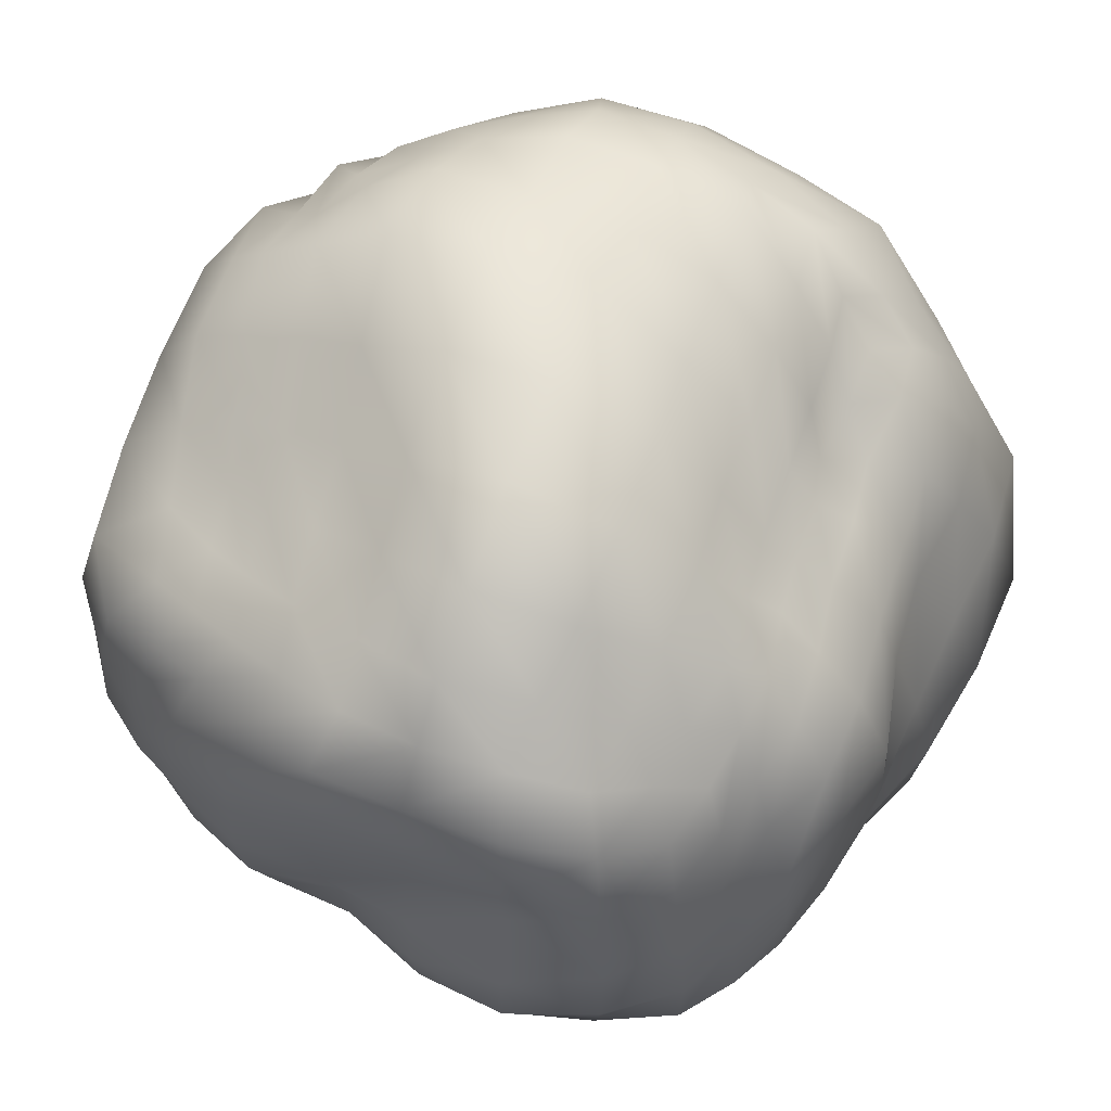
<metadata>
{"format":"obj","ext":"obj","renderer":"f3d","projection":"perspective","resolution":1024,"background":"white","views":[{"elev":65.7,"azim":-69.0,"up":"+Z"}]}
</metadata>
<code>
o defaultMaterial.002
v -2.04 -1.885 -2.546
v -1.835 -2.303 -2.315
v -2.331 -2.176 -2.188
v -2.436 -1.663 -2.294
v -1.365 -1.868 -2.512
v -1.232 -2.297 -2.309
v -0.7278 -1.929 -2.585
v -0.6513 -2.34 -2.351
v -0.05157 -2.048 -2.745
v -0.05157 -2.392 -2.404
v 0.6711 -2.068 -2.776
v 0.597 -2.526 -2.537
v 1.385 -2.053 -2.765
v 1.252 -2.53 -2.542
v 2.043 -1.991 -2.691
v 1.853 -2.457 -2.468
v 2.581 -1.858 -2.541
v 2.355 -2.304 -2.315
v -2.176 -1.312 -2.722
v -2.633 -1.173 -2.49
v -1.509 -1.354 -2.793
v -0.8072 -1.41 -2.893
v -0.05157 -1.518 -3.112
v 0.7456 -1.492 -3.065
v 1.538 -1.486 -3.066
v 2.256 -1.434 -2.972
v 2.64 -1.23 -2.6
v -2.303 -0.6465 -2.888
v -2.709 -0.5529 -2.566
v -1.617 -0.679 -3.003
v -0.873 -0.7183 -3.147
v -0.05157 -0.807 -3.508
v 0.8309 -0.7793 -3.401
v 1.684 -0.7642 -3.355
v 2.403 -0.7146 -3.167
v 2.724 -0.584 -2.684
v -2.397 0.1032 -3.013
v -2.832 0.1032 -2.689
v -1.747 0.1032 -3.265
v -0.9533 0.1032 -3.473
v -0.05157 0.1032 -3.618
v 0.8187 0.1032 -3.341
v 1.706 0.1032 -3.395
v 2.42 0.1032 -3.187
v 2.755 0.1032 -2.715
v -2.388 0.8814 -3.004
v -2.712 0.76 -2.569
v -1.781 0.9674 -3.342
v -0.9954 1.047 -3.656
v -0.05157 1.043 -3.632
v 0.845 0.9998 -3.459
v 1.698 0.9776 -3.384
v 2.348 0.9024 -3.091
v 2.69 0.7814 -2.65
v -2.249 1.567 -2.822
v -2.582 1.352 -2.439
v -1.686 1.738 -3.159
v -0.9401 1.881 -3.443
v -0.05157 1.894 -3.465
v 0.7986 1.805 -3.284
v 1.553 1.708 -3.097
v 2.234 1.626 -2.943
v 2.69 1.463 -2.65
v -2.083 2.135 -2.605
v -2.462 1.889 -2.319
v -1.525 2.314 -2.841
v -0.8361 2.459 -3.031
v -0.05157 2.56 -3.166
v 0.7034 2.37 -2.909
v 1.422 2.315 -2.841
v 2.058 2.213 -2.712
v 2.503 2.003 -2.463
v -1.895 2.587 -2.392
v -2.292 2.343 -2.149
v -1.383 2.791 -2.597
v -0.7416 2.889 -2.695
v -0.05157 3.029 -2.834
v 0.6235 2.833 -2.638
v 1.29 2.81 -2.615
v 1.919 2.747 -2.553
v 2.354 2.508 -2.314
v -1.867 -1.712 2.494
v -2.371 -1.611 2.411
v -2.15 -1.995 2.19
v -1.655 -2.076 2.271
v -1.341 -1.833 2.646
v -1.148 -2.138 2.333
v -0.674 -1.769 2.547
v -0.5737 -2.045 2.239
v -0.05157 -1.71 2.461
v -0.05157 -1.992 2.186
v 0.5483 -1.702 2.455
v 0.4555 -1.987 2.182
v 1.138 -1.684 2.442
v 0.9082 -1.878 2.072
v 1.713 -1.661 2.424
v 1.445 -1.941 2.135
v 2.241 -1.59 2.384
v 1.992 -1.94 2.135
v -2.147 -1.293 2.865
v -2.706 -1.211 2.746
v -1.509 -1.355 2.977
v -0.7879 -1.371 2.996
v -0.05157 -1.311 2.863
v 0.6518 -1.305 2.86
v 1.333 -1.282 2.827
v 1.981 -1.251 2.778
v 2.571 -1.194 2.714
v -2.273 -0.6363 3.029
v -2.822 -0.5826 2.862
v -1.747 -0.7439 3.454
v -0.9267 -0.7719 3.553
v -0.05157 -0.769 3.533
v 0.7537 -0.7021 3.262
v 1.539 -0.6916 3.238
v 2.289 -0.6763 3.193
v 2.715 -0.5816 2.858
v -2.501 0.1032 3.339
v -2.886 0.1032 2.926
v -1.844 0.1032 3.651
v -1.009 0.1032 3.889
v -0.05157 0.1032 3.802
v 0.8861 0.1032 3.806
v 1.634 0.1032 3.429
v 2.347 0.1032 3.269
v 2.842 0.1032 2.985
v -2.285 0.8466 3.045
v -2.808 0.7854 2.848
v -1.646 0.8998 3.246
v -0.9189 0.9705 3.52
v -0.05157 1.014 3.695
v 0.8711 1.026 3.751
v 1.629 0.9431 3.425
v 2.35 0.9031 3.277
v 2.846 0.8226 2.989
v -2.11 1.475 2.815
v -2.632 1.378 2.672
v -1.493 1.545 2.945
v -0.7994 1.6 3.044
v -0.05157 1.723 3.291
v 0.8225 1.852 3.566
v 1.607 1.762 3.392
v 2.197 1.601 3.075
v 2.665 1.45 2.808
v -1.922 1.973 2.568
v -2.442 1.873 2.481
v -1.342 2.04 2.648
v -0.7329 2.151 2.789
v -0.05157 2.313 3.009
v 0.7244 2.433 3.179
v 1.433 2.33 3.046
v 1.974 2.128 2.779
v 2.468 1.976 2.611
v -1.737 2.386 2.374
v -2.252 2.304 2.292
v -1.2 2.442 2.43
v -0.668 2.61 2.598
v -0.05157 2.778 2.767
v 0.6419 2.903 2.891
v 1.234 2.704 2.692
v 1.785 2.577 2.566
v 2.256 2.411 2.399
v -2.065 -2.569 -1.922
v -2.496 -2.341 -1.721
v -2.331 -2.176 -2.188
v -1.835 -2.303 -2.315
v -1.436 -2.646 -1.986
v -1.232 -2.297 -2.309
v -0.7403 -2.625 -1.978
v -0.6513 -2.34 -2.351
v -0.05157 -2.807 -2.114
v -0.05157 -2.392 -2.404
v 0.7342 -3.024 -2.268
v 0.597 -2.526 -2.537
v 1.497 -2.983 -2.232
v 1.252 -2.53 -2.542
v 2.112 -2.774 -2.072
v 1.853 -2.457 -2.468
v 2.616 -2.565 -1.898
v 2.355 -2.304 -2.315
v -2.169 -2.701 -1.319
v -2.625 -2.47 -1.18
v -1.572 -2.912 -1.429
v -0.8521 -3.067 -1.511
v -0.05157 -3.396 -1.672
v 0.8533 -3.499 -1.719
v 1.685 -3.357 -1.645
v 2.474 -3.26 -1.592
v 2.92 -2.868 -1.39
v -2.267 -2.825 -0.646
v -2.739 -2.584 -0.5725
v -1.634 -3.027 -0.6994
v -0.8827 -3.175 -0.7396
v -0.05157 -3.472 -0.8129
v 0.8903 -3.636 -0.8505
v 1.848 -3.684 -0.8581
v 2.535 -3.337 -0.7704
v 2.963 -2.912 -0.6586
v -2.272 -2.829 0.09145
v -2.647 -2.492 0.09145
v -1.622 -2.996 0.09145
v -0.8932 -3.21 0.09145
v -0.05157 -3.259 0.09145
v 0.8157 -3.317 0.09145
v 1.713 -3.399 0.09145
v 2.53 -3.327 0.09145
v 2.953 -2.901 0.09145
v -2.214 -2.753 0.8112
v -2.577 -2.422 0.7127
v -1.616 -2.99 0.8732
v -0.8812 -3.169 0.921
v -0.05157 -2.982 0.8783
v 0.7181 -2.919 0.8611
v 1.532 -3.028 0.8826
v 2.255 -2.952 0.8596
v 2.778 -2.726 0.7927
v -2.017 -2.493 1.401
v -2.487 -2.332 1.29
v -1.518 -2.801 1.558
v -0.7969 -2.839 1.584
v -0.05157 -2.763 1.55
v 0.6682 -2.733 1.533
v 1.367 -2.703 1.51
v 2.061 -2.694 1.499
v 2.557 -2.505 1.381
v -1.885 -2.323 1.925
v -2.341 -2.186 1.782
v -1.345 -2.459 2.033
v -0.688 -2.41 2.005
v -0.05157 -2.32 1.943
v 0.5583 -2.301 1.926
v 1.131 -2.232 1.867
v 1.764 -2.299 1.907
v 2.3 -2.248 1.831
v 2.734 -1.994 -2.006
v 2.616 -2.565 -1.898
v 2.355 -2.304 -2.315
v 2.581 -1.858 -2.541
v 3.029 -1.443 -2.228
v 2.64 -1.23 -2.6
v 2.88 -0.6349 -2.126
v 2.724 -0.584 -2.684
v 2.906 0.1032 -2.148
v 2.755 0.1032 -2.715
v 2.886 0.8429 -2.13
v 2.69 0.7814 -2.65
v 2.839 1.556 -2.089
v 2.69 1.463 -2.65
v 2.77 2.226 -2.032
v 2.503 2.003 -2.463
v 2.6 2.755 -1.886
v 3.05 -2.231 -1.464
v 2.92 -2.868 -1.39
v 3.28 -1.571 -1.582
v 3.281 -0.7366 -1.589
v 3.136 0.1032 -1.522
v 3.145 0.9102 -1.524
v 3.076 1.678 -1.483
v 3.068 2.451 -1.473
v 2.756 2.91 -1.303
v 3.352 -2.457 -0.7616
v 2.963 -2.912 -0.6586
v 3.48 -1.673 -0.7963
v 3.546 -0.8045 -0.8163
v 3.497 0.1032 -0.8064
v 3.359 0.966 -0.7714
v 3.405 1.844 -0.7784
v 3.191 2.546 -0.7223
v 2.826 2.981 -0.6227
v 3.348 -2.456 0.09145
v 2.953 -2.901 0.09145
v 3.71 -1.786 0.09145
v 3.93 -0.8984 0.09145
v 3.847 0.1032 0.09145
v 3.82 1.078 0.09145
v 3.517 1.9 0.09145
v 2.919 2.352 0.09145
v 2.639 2.794 0.09145
v 3.157 -2.315 0.8969
v 2.778 -2.726 0.7927
v 3.558 -1.711 0.9981
v 3.867 -0.8817 1.076
v 3.933 0.1032 1.094
v 3.845 1.083 1.071
v 3.336 1.81 0.9446
v 2.846 2.295 0.8212
v 2.567 2.722 0.7373
v 2.894 -2.117 1.571
v 2.557 -2.505 1.381
v 3.357 -1.608 1.803
v 3.53 -0.7967 1.892
v 3.662 0.1032 1.958
v 3.54 1.005 1.897
v 3.176 1.726 1.715
v 2.808 2.261 1.529
v 2.526 2.68 1.365
v 2.56 -1.866 2.061
v 2.3 -2.248 1.831
v 2.911 -1.385 2.325
v 3.127 -0.6951 2.488
v 3.258 0.1032 2.586
v 3.234 0.9275 2.566
v 2.957 1.614 2.358
v 2.656 2.143 2.131
v 2.423 2.577 1.928
v 2.241 -1.59 2.384
v 1.992 -1.94 2.135
v 2.571 -1.194 2.714
v 2.715 -0.5816 2.858
v 2.842 0.1032 2.985
v 2.846 0.8226 2.989
v 2.665 1.45 2.808
v 2.468 1.976 2.611
v 2.078 2.933 -2.038
v 1.553 3.304 -2.315
v 0.7641 3.353 -2.357
v -0.05157 3.487 -2.457
v -0.8467 3.269 -2.296
v -1.54 3.065 -2.142
v -2.079 2.794 -1.936
v -2.411 2.462 -1.654
v 2.37 3.324 -1.522
v 1.746 3.69 -1.706
v 0.8649 3.753 -1.742
v -0.05157 3.835 -1.784
v -0.9287 3.59 -1.664
v -1.697 3.376 -1.554
v -2.257 3.028 -1.378
v -2.614 2.665 -1.174
v 2.456 3.434 -0.7439
v 1.765 3.718 -0.8165
v 0.9017 3.89 -0.8618
v -0.05157 4.002 -0.8904
v -0.9846 3.806 -0.8416
v -1.783 3.541 -0.7737
v -2.389 3.2 -0.6869
v -2.731 2.783 -0.5706
v 2.33 3.258 0.09145
v 1.77 3.722 0.09145
v 0.8673 3.739 0.09145
v -0.05157 3.986 0.09145
v -0.9992 3.859 0.09145
v -1.871 3.718 0.09145
v -2.469 3.307 0.09145
v -2.807 2.859 0.09145
v 2.284 3.198 0.8692
v 1.732 3.65 0.9828
v 0.8831 3.813 1.026
v -0.05157 3.763 1.016
v -0.9663 3.729 1.006
v -1.851 3.682 0.9907
v -2.426 3.251 0.8823
v -2.761 2.813 0.7613
v 2.143 3.012 1.554
v 1.628 3.447 1.771
v 0.8387 3.644 1.873
v -0.05157 3.645 1.875
v -0.9289 3.591 1.847
v -1.751 3.487 1.791
v -2.336 3.136 1.614
v -2.674 2.726 1.389
v 2.037 2.877 2.179
v 1.402 2.994 2.273
v 0.7396 3.253 2.467
v -0.05157 3.244 2.463
v -0.7967 3.063 2.33
v -1.45 2.883 2.191
v -2.052 2.757 2.092
v -2.522 2.574 1.925
v -2.653 2.065 -1.87
v -2.462 1.889 -2.319
v -2.803 1.489 -1.988
v -2.582 1.352 -2.439
v -2.913 0.8244 -2.075
v -2.712 0.76 -2.569
v -3.152 0.1032 -2.251
v -2.832 0.1032 -2.689
v -3.085 -0.6598 -2.2
v -2.709 -0.5529 -2.566
v -2.891 -1.325 -2.052
v -2.633 -1.173 -2.49
v -2.697 -1.891 -1.903
v -2.436 -1.663 -2.294
v -2.496 -2.341 -1.721
v -2.331 -2.176 -2.188
v -2.864 2.227 -1.324
v -3.076 1.628 -1.434
v -3.111 0.877 -1.457
v -3.383 0.1032 -1.591
v -3.425 -0.7465 -1.609
v -3.241 -1.502 -1.514
v -2.889 -2.039 -1.336
v -2.625 -2.47 -1.18
v -3.011 2.341 -0.6536
v -3.249 1.719 -0.7157
v -3.148 0.8906 -0.6959
v -3.482 0.1032 -0.7783
v -3.644 -0.8035 -0.8153
v -3.395 -1.583 -0.7511
v -3.147 -2.233 -0.6866
v -2.739 -2.584 -0.5725
v -3.046 2.369 0.09155
v -3.301 1.747 0.09155
v -3.327 0.9357 0.09145
v -3.436 0.1032 0.09145
v -3.629 -0.8019 0.09145
v -3.581 -1.675 0.09145
v -3.156 -2.243 0.09145
v -2.647 -2.492 0.09145
v -3.049 2.368 0.8457
v -3.273 1.73 0.9043
v -3.409 0.9534 0.9416
v -3.311 0.1032 0.9202
v -3.356 -0.7342 0.9288
v -3.537 -1.651 0.9681
v -3.045 -2.159 0.8446
v -2.577 -2.422 0.7127
v -2.962 2.299 1.554
v -3.222 1.699 1.687
v -3.357 0.9366 1.759
v -3.416 0.1032 1.79
v -3.453 -0.7532 1.805
v -3.337 -1.548 1.743
v -2.819 -1.988 1.484
v -2.487 -2.332 1.29
v -2.705 2.103 2.091
v -2.936 1.553 2.268
v -3.226 0.9004 2.485
v -3.278 0.1032 2.526
v -3.255 -0.701 2.506
v -3.06 -1.407 2.358
v -2.655 -1.86 2.054
v -2.341 -2.186 1.782
v -2.442 1.873 2.481
v -2.632 1.378 2.672
v -2.808 0.7854 2.848
v -2.886 0.1032 2.926
v -2.822 -0.5826 2.862
v -2.706 -1.211 2.746
v -2.371 -1.611 2.411
v -2.15 -1.995 2.19
f 1 2 3
f 3 4 1
f 5 6 2
f 2 1 5
f 7 8 6
f 6 5 7
f 9 10 8
f 8 7 9
f 11 12 10
f 10 9 11
f 13 14 12
f 12 11 13
f 15 16 14
f 14 13 15
f 17 18 16
f 16 15 17
f 19 1 4
f 4 20 19
f 21 5 1
f 1 19 21
f 22 7 5
f 5 21 22
f 23 9 7
f 7 22 23
f 24 11 9
f 9 23 24
f 25 13 11
f 11 24 25
f 26 15 13
f 13 25 26
f 27 17 15
f 15 26 27
f 28 19 20
f 20 29 28
f 30 21 19
f 19 28 30
f 31 22 21
f 21 30 31
f 32 23 22
f 22 31 32
f 33 24 23
f 23 32 33
f 34 25 24
f 24 33 34
f 35 26 25
f 25 34 35
f 36 27 26
f 26 35 36
f 37 28 29
f 29 38 37
f 39 30 28
f 28 37 39
f 40 31 30
f 30 39 40
f 41 32 31
f 31 40 41
f 42 33 32
f 32 41 42
f 43 34 33
f 33 42 43
f 44 35 34
f 34 43 44
f 45 36 35
f 35 44 45
f 46 37 38
f 38 47 46
f 48 39 37
f 37 46 48
f 49 40 39
f 39 48 49
f 50 41 40
f 40 49 50
f 51 42 41
f 41 50 51
f 52 43 42
f 42 51 52
f 53 44 43
f 43 52 53
f 54 45 44
f 44 53 54
f 55 46 47
f 47 56 55
f 57 48 46
f 46 55 57
f 58 49 48
f 48 57 58
f 59 50 49
f 49 58 59
f 60 51 50
f 50 59 60
f 61 52 51
f 51 60 61
f 62 53 52
f 52 61 62
f 63 54 53
f 53 62 63
f 64 55 56
f 56 65 64
f 66 57 55
f 55 64 66
f 67 58 57
f 57 66 67
f 68 59 58
f 58 67 68
f 69 60 59
f 59 68 69
f 70 61 60
f 60 69 70
f 71 62 61
f 61 70 71
f 72 63 62
f 62 71 72
f 73 64 65
f 65 74 73
f 75 66 64
f 64 73 75
f 76 67 66
f 66 75 76
f 77 68 67
f 67 76 77
f 78 69 68
f 68 77 78
f 79 70 69
f 69 78 79
f 80 71 70
f 70 79 80
f 81 72 71
f 71 80 81
f 82 83 84
f 84 85 82
f 86 82 85
f 85 87 86
f 88 86 87
f 87 89 88
f 90 88 89
f 89 91 90
f 92 90 91
f 91 93 92
f 94 92 93
f 93 95 94
f 96 94 95
f 95 97 96
f 98 96 97
f 97 99 98
f 100 101 83
f 83 82 100
f 102 100 82
f 82 86 102
f 103 102 86
f 86 88 103
f 104 103 88
f 88 90 104
f 105 104 90
f 90 92 105
f 106 105 92
f 92 94 106
f 107 106 94
f 94 96 107
f 108 107 96
f 96 98 108
f 109 110 101
f 101 100 109
f 111 109 100
f 100 102 111
f 112 111 102
f 102 103 112
f 113 112 103
f 103 104 113
f 114 113 104
f 104 105 114
f 115 114 105
f 105 106 115
f 116 115 106
f 106 107 116
f 117 116 107
f 107 108 117
f 118 119 110
f 110 109 118
f 120 118 109
f 109 111 120
f 121 120 111
f 111 112 121
f 122 121 112
f 112 113 122
f 123 122 113
f 113 114 123
f 124 123 114
f 114 115 124
f 125 124 115
f 115 116 125
f 126 125 116
f 116 117 126
f 127 128 119
f 119 118 127
f 129 127 118
f 118 120 129
f 130 129 120
f 120 121 130
f 131 130 121
f 121 122 131
f 132 131 122
f 122 123 132
f 133 132 123
f 123 124 133
f 134 133 124
f 124 125 134
f 135 134 125
f 125 126 135
f 136 137 128
f 128 127 136
f 138 136 127
f 127 129 138
f 139 138 129
f 129 130 139
f 140 139 130
f 130 131 140
f 141 140 131
f 131 132 141
f 142 141 132
f 132 133 142
f 143 142 133
f 133 134 143
f 144 143 134
f 134 135 144
f 145 146 137
f 137 136 145
f 147 145 136
f 136 138 147
f 148 147 138
f 138 139 148
f 149 148 139
f 139 140 149
f 150 149 140
f 140 141 150
f 151 150 141
f 141 142 151
f 152 151 142
f 142 143 152
f 153 152 143
f 143 144 153
f 154 155 146
f 146 145 154
f 156 154 145
f 145 147 156
f 157 156 147
f 147 148 157
f 158 157 148
f 148 149 158
f 159 158 149
f 149 150 159
f 160 159 150
f 150 151 160
f 161 160 151
f 151 152 161
f 162 161 152
f 152 153 162
f 163 164 165
f 165 166 163
f 167 163 166
f 166 168 167
f 169 167 168
f 168 170 169
f 171 169 170
f 170 172 171
f 173 171 172
f 172 174 173
f 175 173 174
f 174 176 175
f 177 175 176
f 176 178 177
f 179 177 178
f 178 180 179
f 181 182 164
f 164 163 181
f 183 181 163
f 163 167 183
f 184 183 167
f 167 169 184
f 185 184 169
f 169 171 185
f 186 185 171
f 171 173 186
f 187 186 173
f 173 175 187
f 188 187 175
f 175 177 188
f 189 188 177
f 177 179 189
f 190 191 182
f 182 181 190
f 192 190 181
f 181 183 192
f 193 192 183
f 183 184 193
f 194 193 184
f 184 185 194
f 195 194 185
f 185 186 195
f 196 195 186
f 186 187 196
f 197 196 187
f 187 188 197
f 198 197 188
f 188 189 198
f 199 200 191
f 191 190 199
f 201 199 190
f 190 192 201
f 202 201 192
f 192 193 202
f 203 202 193
f 193 194 203
f 204 203 194
f 194 195 204
f 205 204 195
f 195 196 205
f 206 205 196
f 196 197 206
f 207 206 197
f 197 198 207
f 208 209 200
f 200 199 208
f 210 208 199
f 199 201 210
f 211 210 201
f 201 202 211
f 212 211 202
f 202 203 212
f 213 212 203
f 203 204 213
f 214 213 204
f 204 205 214
f 215 214 205
f 205 206 215
f 216 215 206
f 206 207 216
f 217 218 209
f 209 208 217
f 219 217 208
f 208 210 219
f 220 219 210
f 210 211 220
f 221 220 211
f 211 212 221
f 222 221 212
f 212 213 222
f 223 222 213
f 213 214 223
f 224 223 214
f 214 215 224
f 225 224 215
f 215 216 225
f 226 227 218
f 218 217 226
f 228 226 217
f 217 219 228
f 229 228 219
f 219 220 229
f 230 229 220
f 220 221 230
f 231 230 221
f 221 222 231
f 232 231 222
f 222 223 232
f 233 232 223
f 223 224 233
f 234 233 224
f 224 225 234
f 85 84 227
f 227 226 85
f 87 85 226
f 226 228 87
f 89 87 228
f 228 229 89
f 91 89 229
f 229 230 91
f 93 91 230
f 230 231 93
f 95 93 231
f 231 232 95
f 97 95 232
f 232 233 97
f 99 97 233
f 233 234 99
f 235 236 237
f 237 238 235
f 239 235 238
f 238 240 239
f 241 239 240
f 240 242 241
f 243 241 242
f 242 244 243
f 245 243 244
f 244 246 245
f 247 245 246
f 246 248 247
f 249 247 248
f 248 250 249
f 251 249 250
f 250 81 251
f 252 253 236
f 236 235 252
f 254 252 235
f 235 239 254
f 255 254 239
f 239 241 255
f 256 255 241
f 241 243 256
f 257 256 243
f 243 245 257
f 258 257 245
f 245 247 258
f 259 258 247
f 247 249 259
f 260 259 249
f 249 251 260
f 261 262 253
f 253 252 261
f 263 261 252
f 252 254 263
f 264 263 254
f 254 255 264
f 265 264 255
f 255 256 265
f 266 265 256
f 256 257 266
f 267 266 257
f 257 258 267
f 268 267 258
f 258 259 268
f 269 268 259
f 259 260 269
f 270 271 262
f 262 261 270
f 272 270 261
f 261 263 272
f 273 272 263
f 263 264 273
f 274 273 264
f 264 265 274
f 275 274 265
f 265 266 275
f 276 275 266
f 266 267 276
f 277 276 267
f 267 268 277
f 278 277 268
f 268 269 278
f 279 280 271
f 271 270 279
f 281 279 270
f 270 272 281
f 282 281 272
f 272 273 282
f 283 282 273
f 273 274 283
f 284 283 274
f 274 275 284
f 285 284 275
f 275 276 285
f 286 285 276
f 276 277 286
f 287 286 277
f 277 278 287
f 288 289 280
f 280 279 288
f 290 288 279
f 279 281 290
f 291 290 281
f 281 282 291
f 292 291 282
f 282 283 292
f 293 292 283
f 283 284 293
f 294 293 284
f 284 285 294
f 295 294 285
f 285 286 295
f 296 295 286
f 286 287 296
f 297 298 289
f 289 288 297
f 299 297 288
f 288 290 299
f 300 299 290
f 290 291 300
f 301 300 291
f 291 292 301
f 302 301 292
f 292 293 302
f 303 302 293
f 293 294 303
f 304 303 294
f 294 295 304
f 305 304 295
f 295 296 305
f 306 307 298
f 298 297 306
f 308 306 297
f 297 299 308
f 309 308 299
f 299 300 309
f 310 309 300
f 300 301 310
f 311 310 301
f 301 302 311
f 312 311 302
f 302 303 312
f 313 312 303
f 303 304 313
f 162 313 304
f 304 305 162
f 314 251 81
f 81 80 314
f 315 314 80
f 80 79 315
f 316 315 79
f 79 78 316
f 317 316 78
f 78 77 317
f 318 317 77
f 77 76 318
f 319 318 76
f 76 75 319
f 320 319 75
f 75 73 320
f 321 320 73
f 73 74 321
f 322 260 251
f 251 314 322
f 323 322 314
f 314 315 323
f 324 323 315
f 315 316 324
f 325 324 316
f 316 317 325
f 326 325 317
f 317 318 326
f 327 326 318
f 318 319 327
f 328 327 319
f 319 320 328
f 329 328 320
f 320 321 329
f 330 269 260
f 260 322 330
f 331 330 322
f 322 323 331
f 332 331 323
f 323 324 332
f 333 332 324
f 324 325 333
f 334 333 325
f 325 326 334
f 335 334 326
f 326 327 335
f 336 335 327
f 327 328 336
f 337 336 328
f 328 329 337
f 338 278 269
f 269 330 338
f 339 338 330
f 330 331 339
f 340 339 331
f 331 332 340
f 341 340 332
f 332 333 341
f 342 341 333
f 333 334 342
f 343 342 334
f 334 335 343
f 344 343 335
f 335 336 344
f 345 344 336
f 336 337 345
f 346 287 278
f 278 338 346
f 347 346 338
f 338 339 347
f 348 347 339
f 339 340 348
f 349 348 340
f 340 341 349
f 350 349 341
f 341 342 350
f 351 350 342
f 342 343 351
f 352 351 343
f 343 344 352
f 353 352 344
f 344 345 353
f 354 296 287
f 287 346 354
f 355 354 346
f 346 347 355
f 356 355 347
f 347 348 356
f 357 356 348
f 348 349 357
f 358 357 349
f 349 350 358
f 359 358 350
f 350 351 359
f 360 359 351
f 351 352 360
f 361 360 352
f 352 353 361
f 362 305 296
f 296 354 362
f 363 362 354
f 354 355 363
f 364 363 355
f 355 356 364
f 365 364 356
f 356 357 365
f 366 365 357
f 357 358 366
f 367 366 358
f 358 359 367
f 368 367 359
f 359 360 368
f 369 368 360
f 360 361 369
f 161 162 305
f 305 362 161
f 160 161 362
f 362 363 160
f 159 160 363
f 363 364 159
f 158 159 364
f 364 365 158
f 157 158 365
f 365 366 157
f 156 157 366
f 366 367 156
f 154 156 367
f 367 368 154
f 155 154 368
f 368 369 155
f 370 321 74
f 74 371 370
f 372 370 371
f 371 373 372
f 374 372 373
f 373 375 374
f 376 374 375
f 375 377 376
f 378 376 377
f 377 379 378
f 380 378 379
f 379 381 380
f 382 380 381
f 381 383 382
f 384 382 383
f 383 385 384
f 386 329 321
f 321 370 386
f 387 386 370
f 370 372 387
f 388 387 372
f 372 374 388
f 389 388 374
f 374 376 389
f 390 389 376
f 376 378 390
f 391 390 378
f 378 380 391
f 392 391 380
f 380 382 392
f 393 392 382
f 382 384 393
f 394 337 329
f 329 386 394
f 395 394 386
f 386 387 395
f 396 395 387
f 387 388 396
f 397 396 388
f 388 389 397
f 398 397 389
f 389 390 398
f 399 398 390
f 390 391 399
f 400 399 391
f 391 392 400
f 401 400 392
f 392 393 401
f 402 345 337
f 337 394 402
f 403 402 394
f 394 395 403
f 404 403 395
f 395 396 404
f 405 404 396
f 396 397 405
f 406 405 397
f 397 398 406
f 407 406 398
f 398 399 407
f 408 407 399
f 399 400 408
f 409 408 400
f 400 401 409
f 410 353 345
f 345 402 410
f 411 410 402
f 402 403 411
f 412 411 403
f 403 404 412
f 413 412 404
f 404 405 413
f 414 413 405
f 405 406 414
f 415 414 406
f 406 407 415
f 416 415 407
f 407 408 416
f 417 416 408
f 408 409 417
f 418 361 353
f 353 410 418
f 419 418 410
f 410 411 419
f 420 419 411
f 411 412 420
f 421 420 412
f 412 413 421
f 422 421 413
f 413 414 422
f 423 422 414
f 414 415 423
f 424 423 415
f 415 416 424
f 425 424 416
f 416 417 425
f 426 369 361
f 361 418 426
f 427 426 418
f 418 419 427
f 428 427 419
f 419 420 428
f 429 428 420
f 420 421 429
f 430 429 421
f 421 422 430
f 431 430 422
f 422 423 431
f 432 431 423
f 423 424 432
f 433 432 424
f 424 425 433
f 434 155 369
f 369 426 434
f 435 434 426
f 426 427 435
f 436 435 427
f 427 428 436
f 437 436 428
f 428 429 437
f 438 437 429
f 429 430 438
f 439 438 430
f 430 431 439
f 440 439 431
f 431 432 440
f 441 440 432
f 432 433 441

</code>
